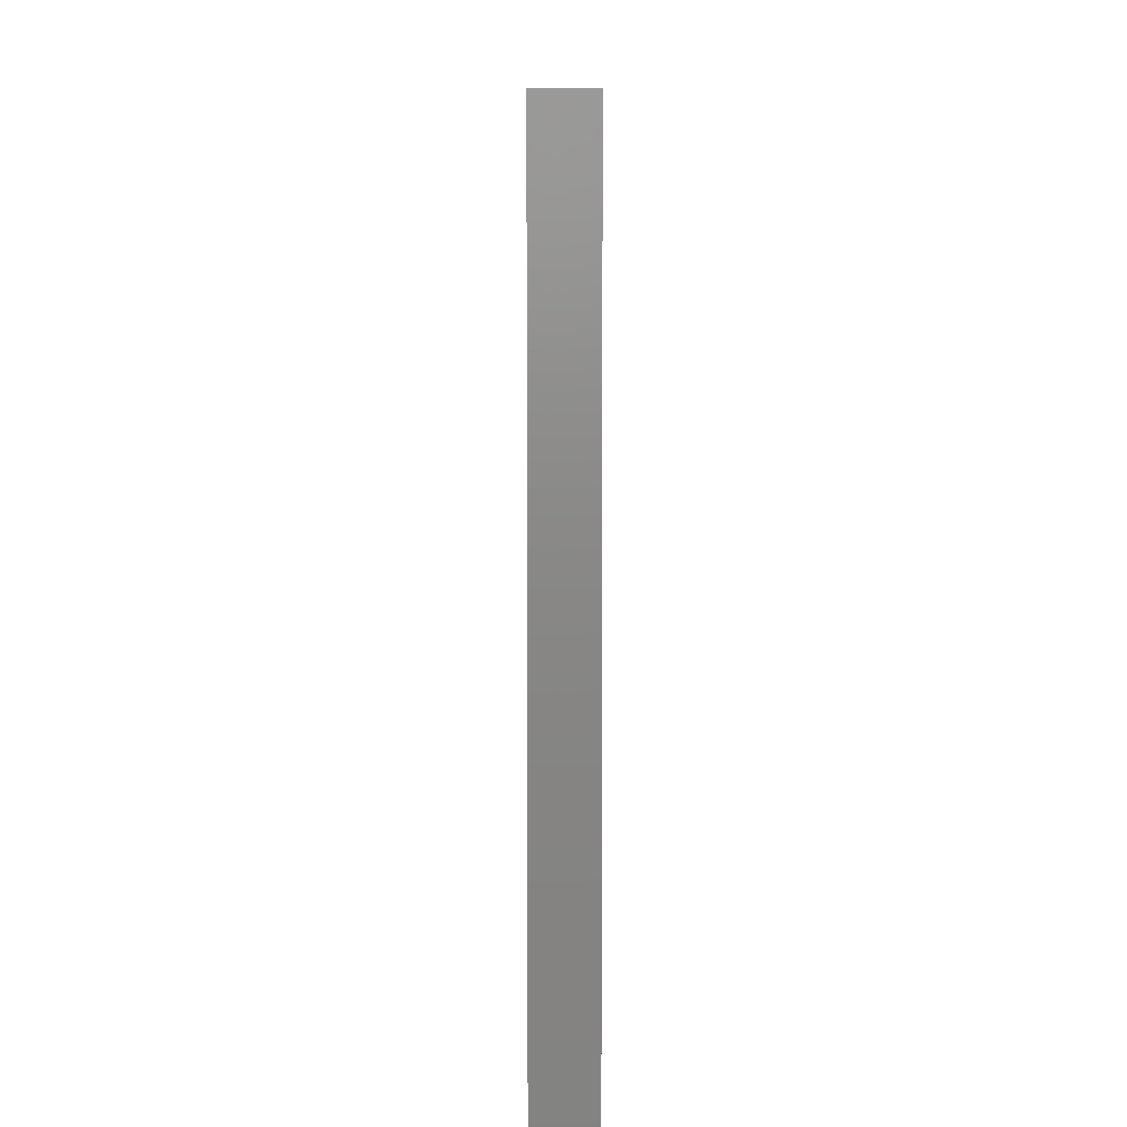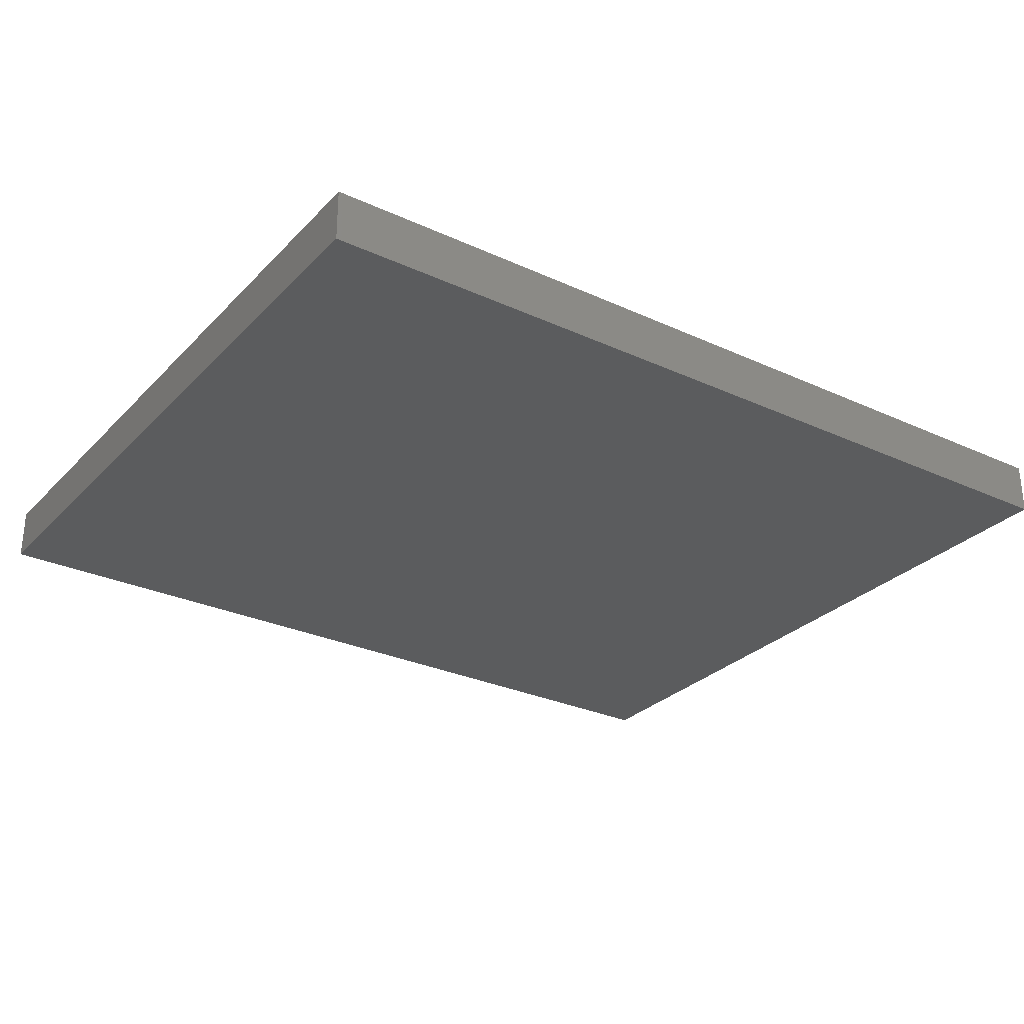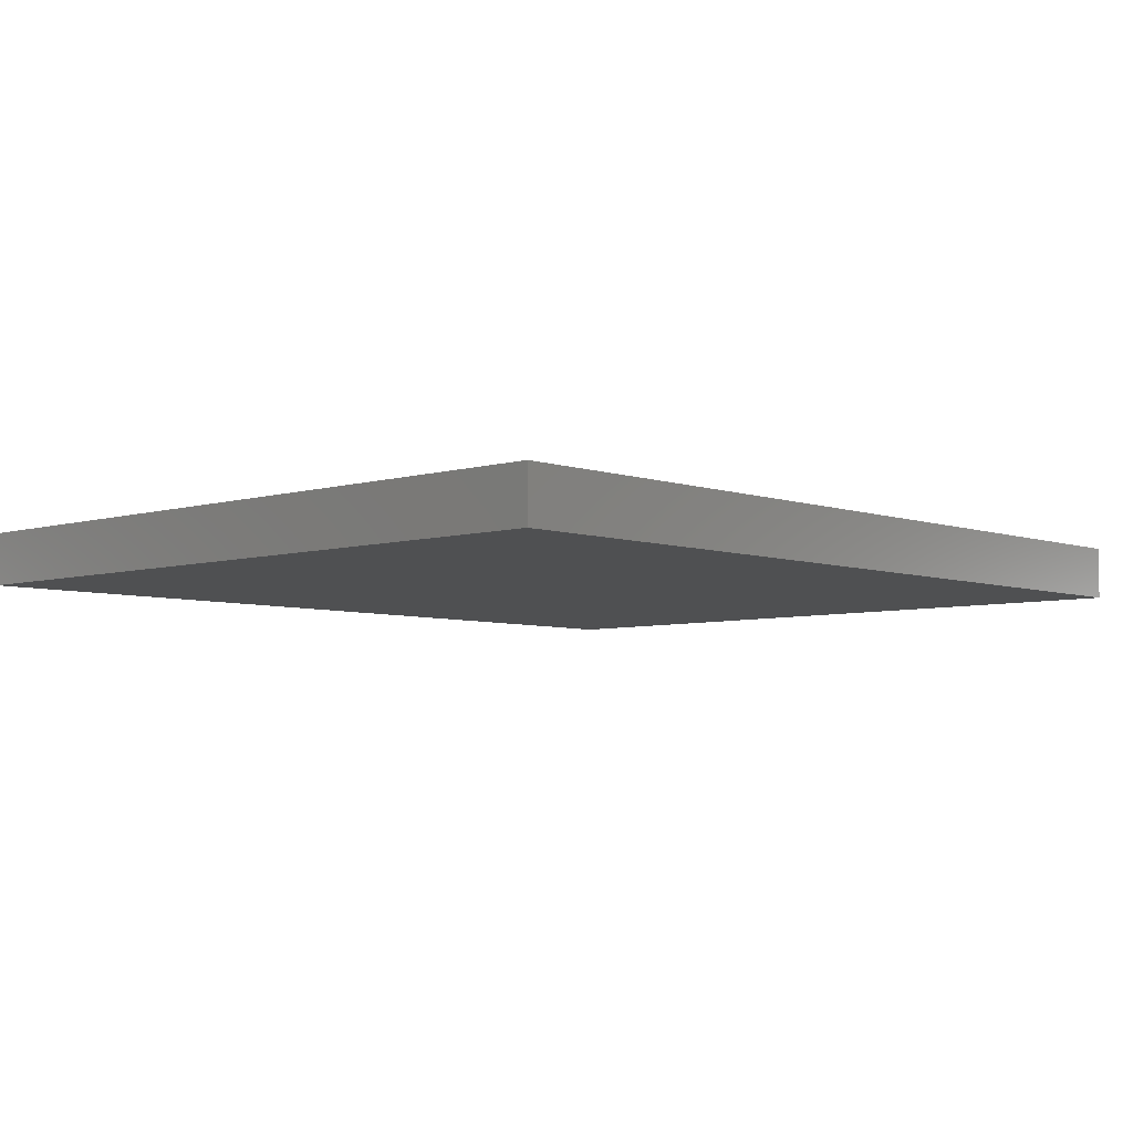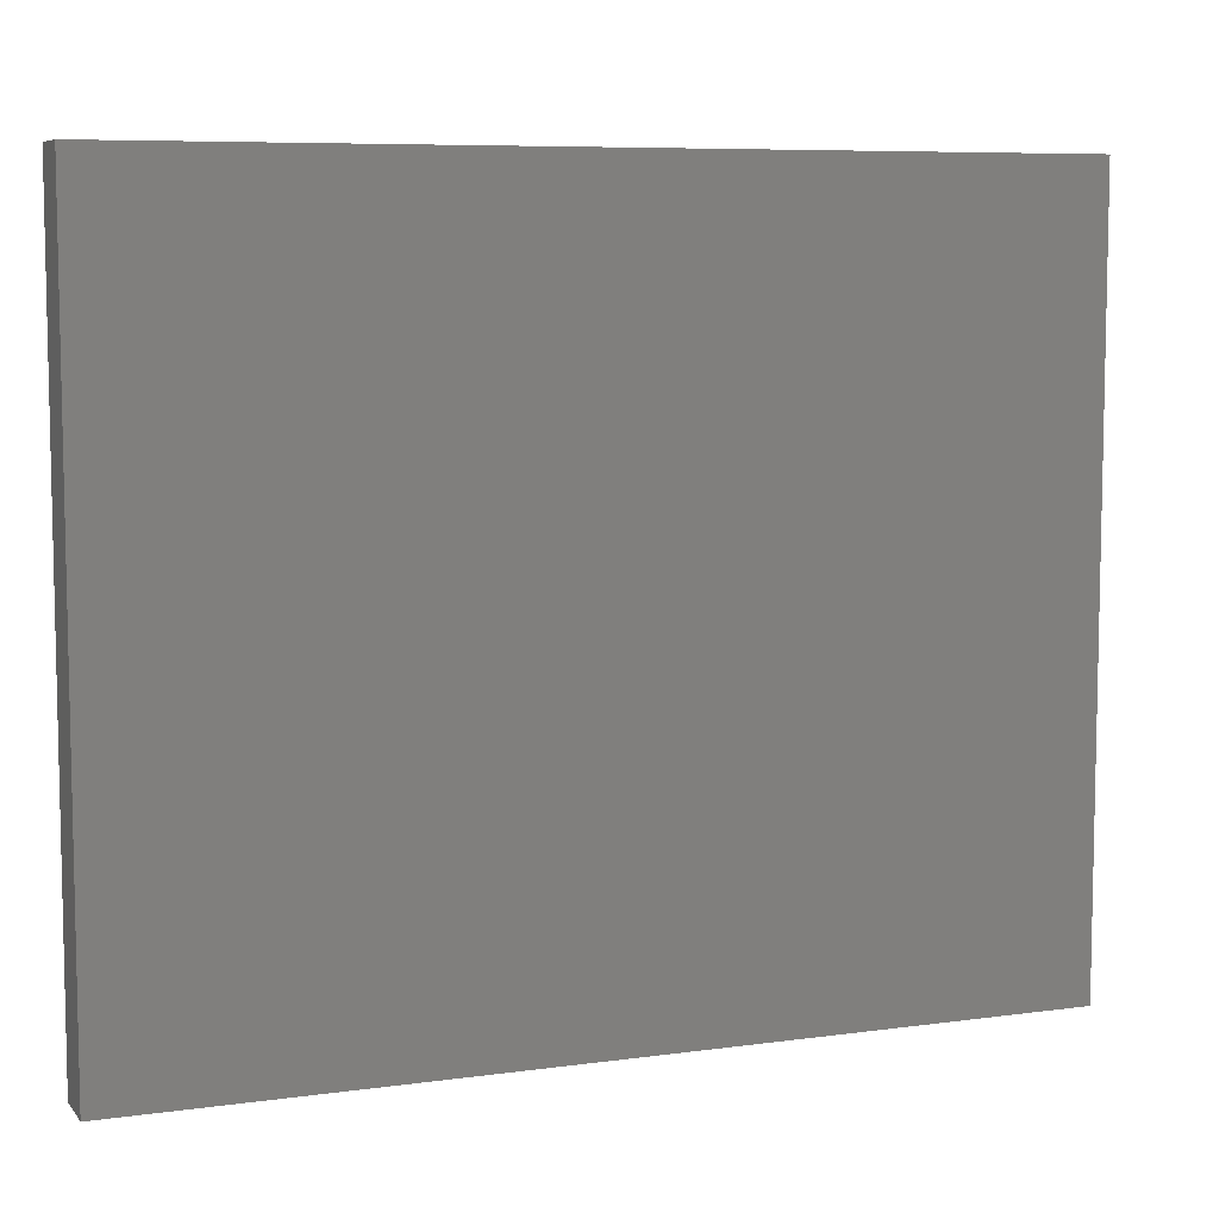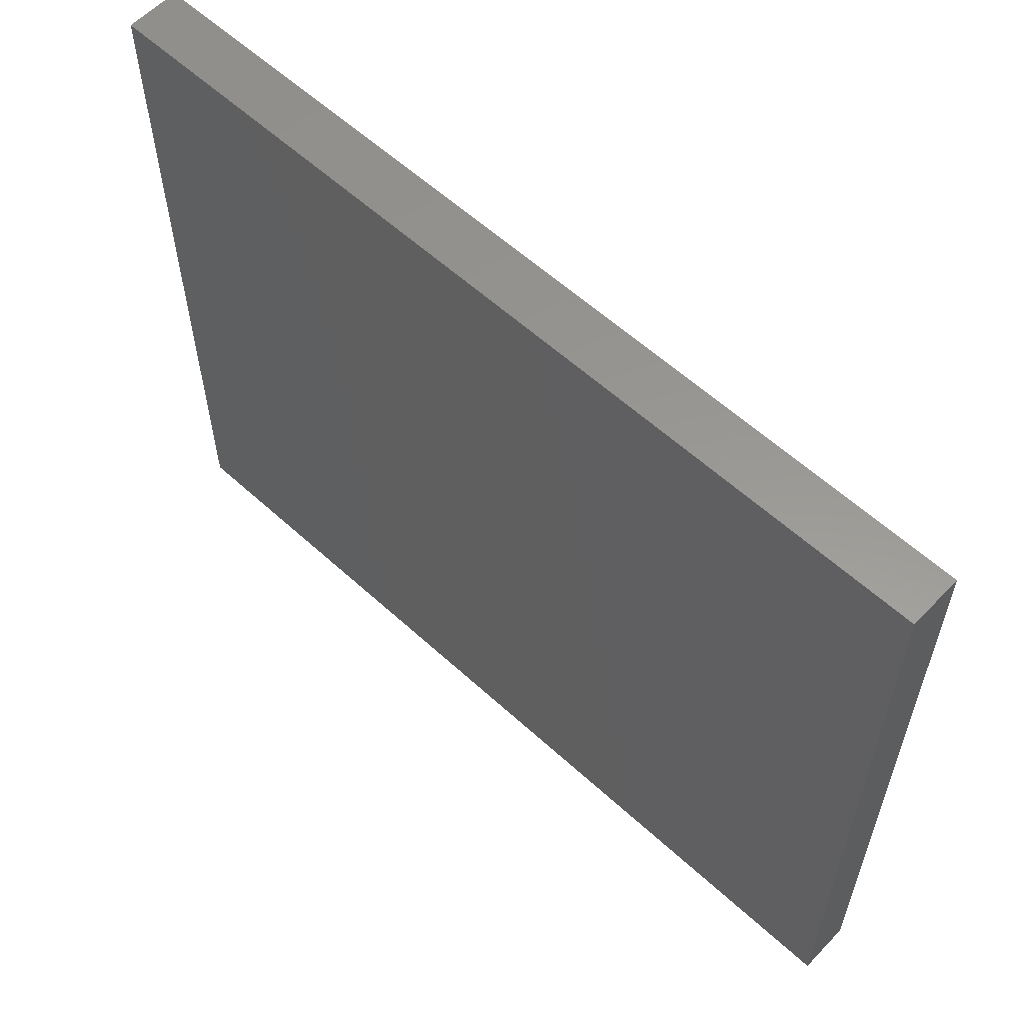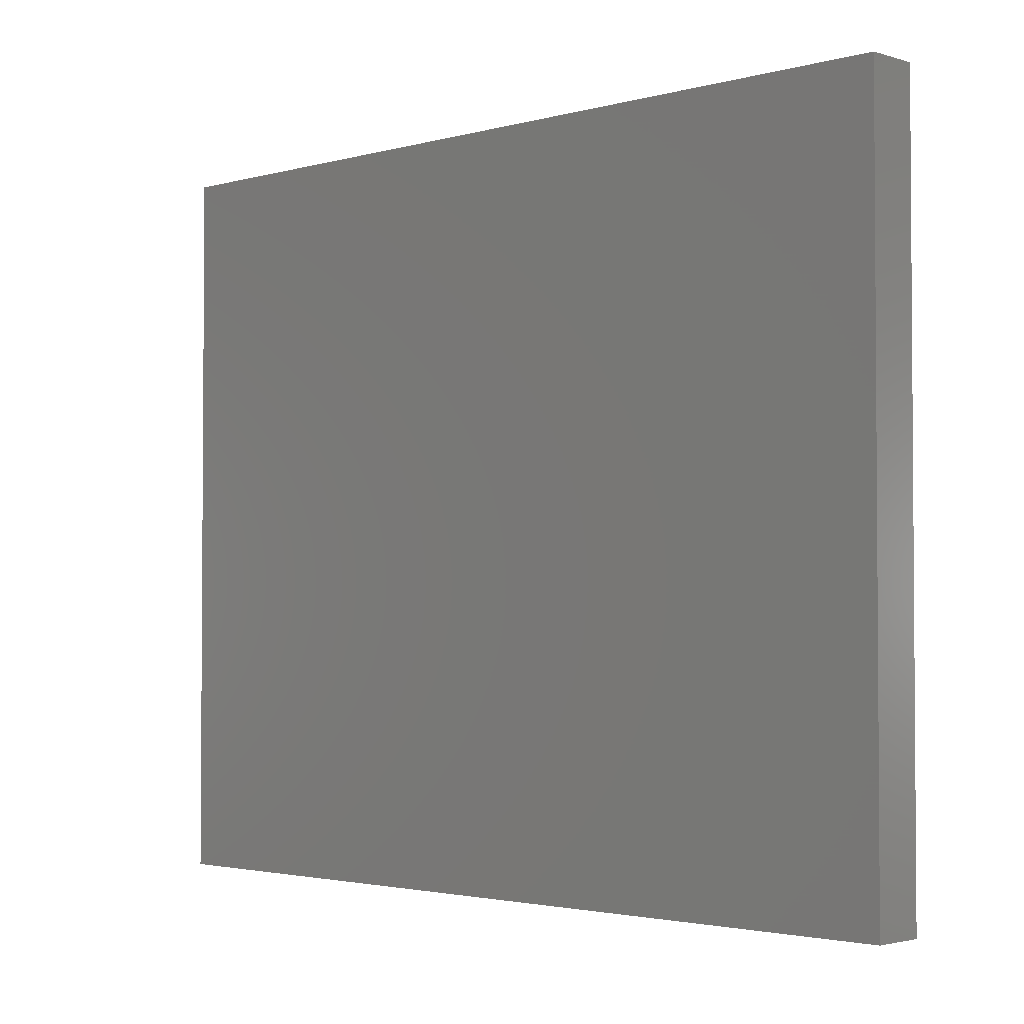
<metadata>
{"format":"stl","ext":"stl","renderer":"f3d","projection":"perspective","resolution":1024,"background":"white","views":[{"elev":5.1,"azim":-90.1,"up":"+Y"},{"elev":-28.8,"azim":145.6,"up":"+Z"},{"elev":-5.6,"azim":132.8,"up":"+Z"},{"elev":7.5,"azim":158.6,"up":"+Y"},{"elev":58.8,"azim":-136.7,"up":"+Y"},{"elev":-2.5,"azim":-136.1,"up":"+Y"}]}
</metadata>
<code>
# stl→obj: 12 verts, 20 faces
v 1.292e+04 1.729e+04 7050
v 6200 1.169e+04 7050
v 6200 1.729e+04 7050
v 7161 1.169e+04 7050
v 1.292e+04 1.169e+04 7050
v 1.292e+04 1.709e+04 7050
v 7161 1.169e+04 7450
v 6200 1.729e+04 7450
v 6200 1.169e+04 7450
v 1.292e+04 1.729e+04 7450
v 1.292e+04 1.169e+04 7450
v 1.292e+04 1.709e+04 7450
f 1 2 3
f 2 1 4
f 4 1 5
f 5 1 6
f 7 8 9
f 8 7 10
f 10 7 11
f 10 11 12
f 4 9 2
f 9 4 7
f 5 7 4
f 7 5 11
f 6 11 5
f 11 6 12
f 1 12 6
f 12 1 10
f 8 1 3
f 1 8 10
f 9 3 2
f 3 9 8

</code>
